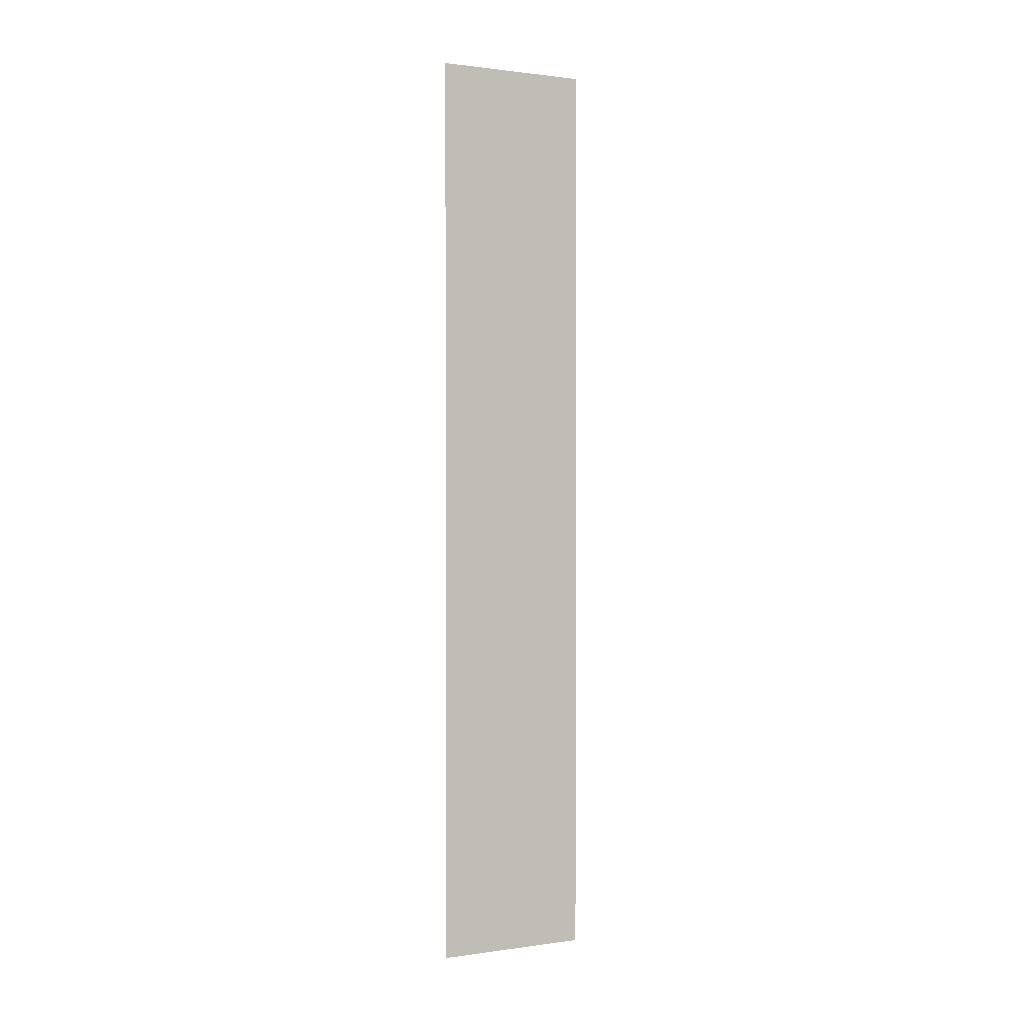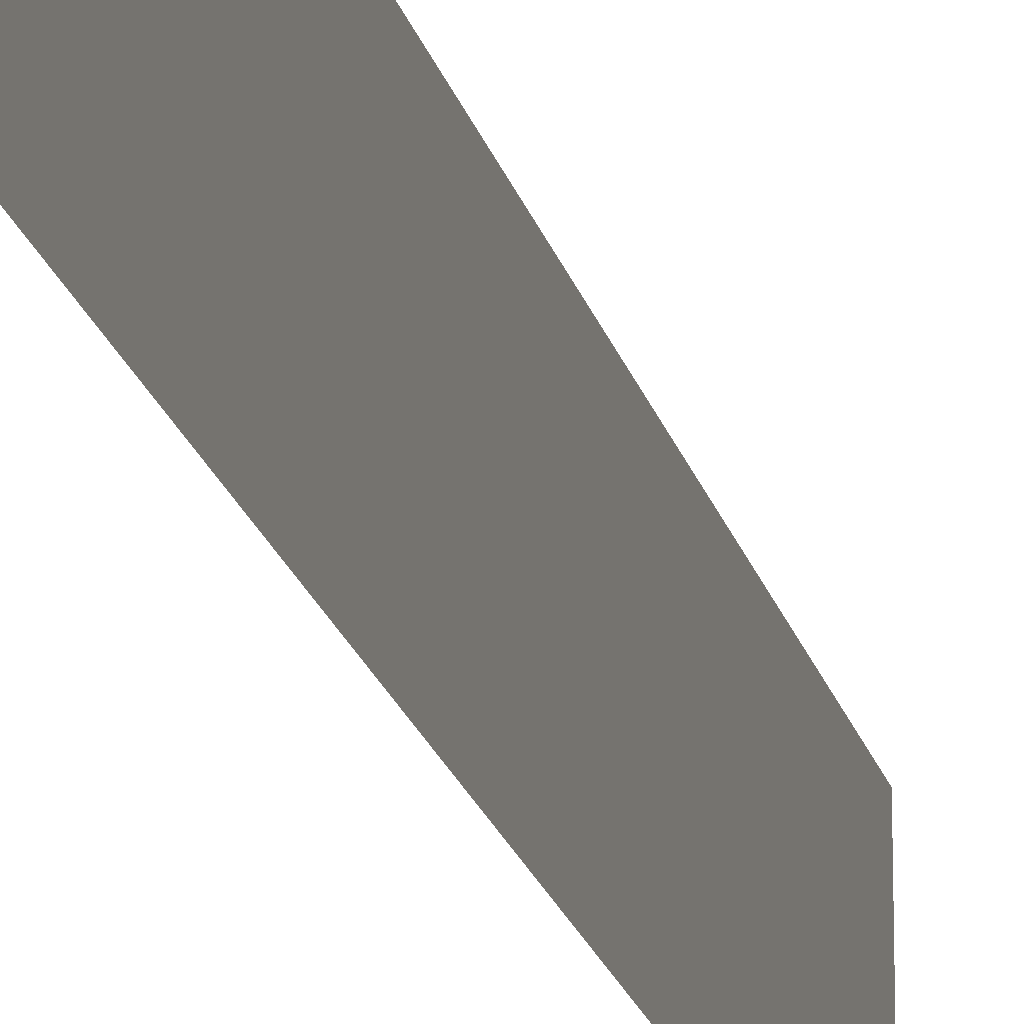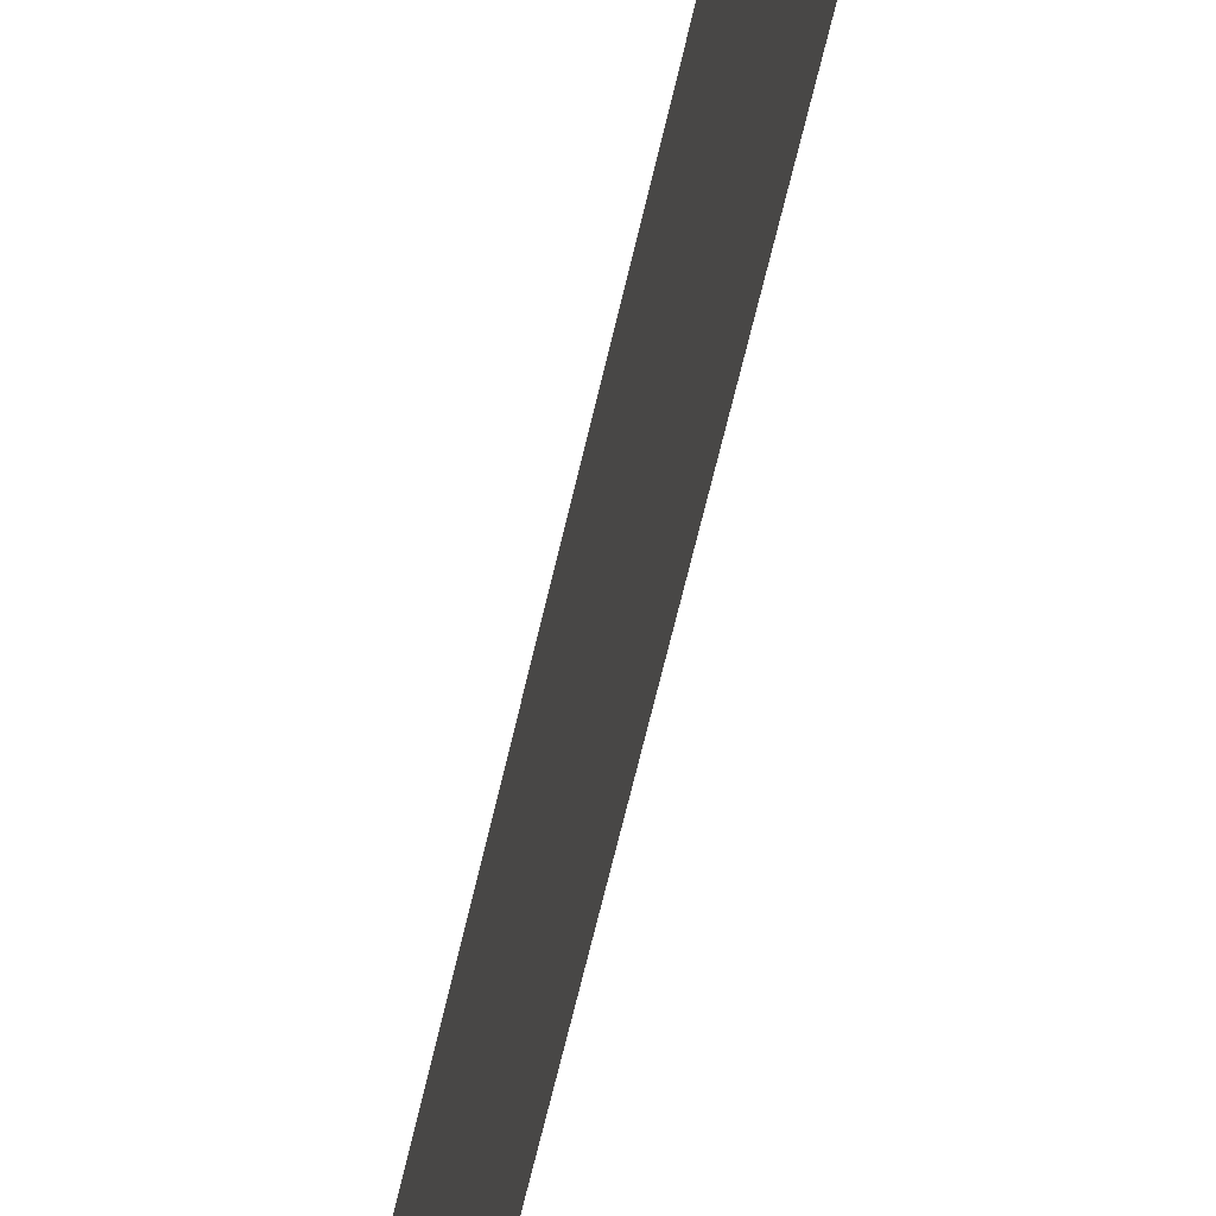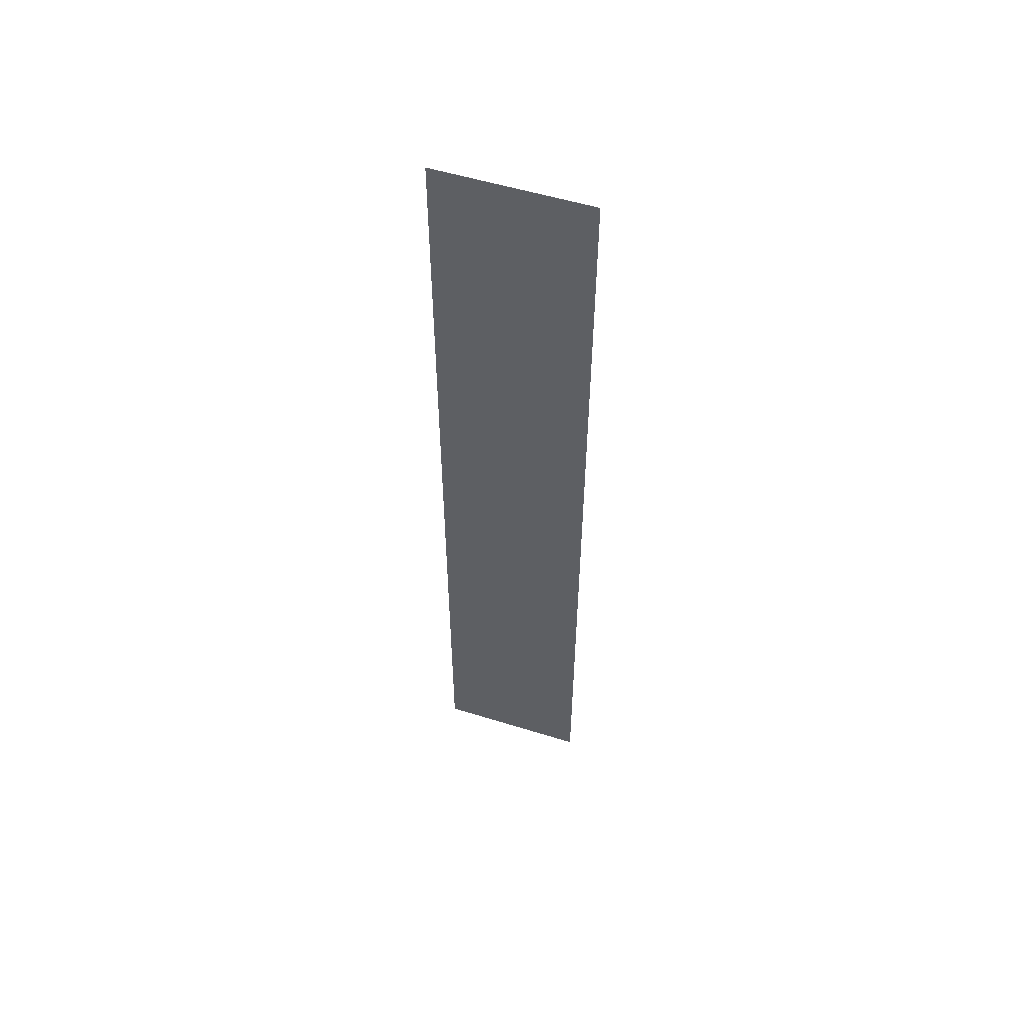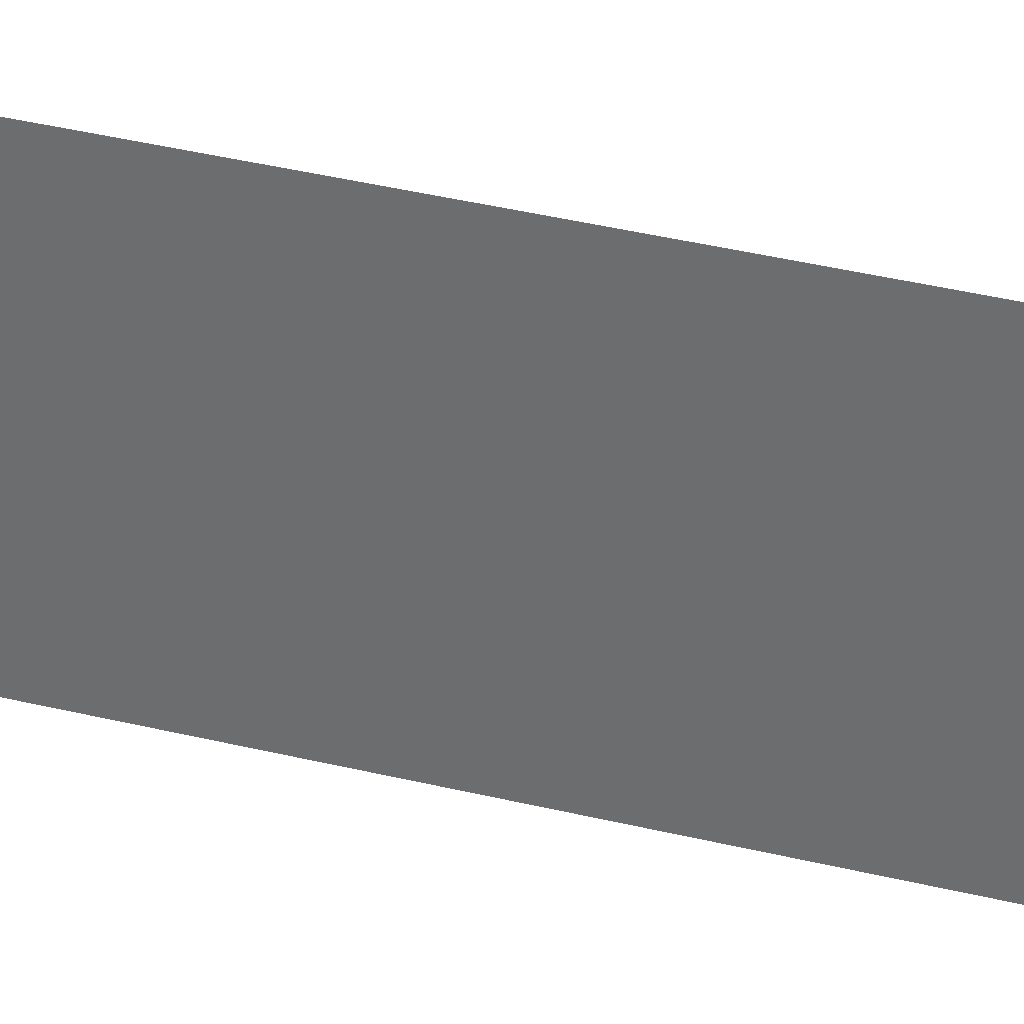
<metadata>
{"format":"obj","ext":"obj","renderer":"f3d","projection":"perspective","resolution":1024,"background":"white","views":[{"elev":1.0,"azim":62.7,"up":"+Y"},{"elev":-19.2,"azim":-167.0,"up":"+Z"},{"elev":-51.0,"azim":-11.2,"up":"+Z"},{"elev":54.1,"azim":-71.7,"up":"+Y"},{"elev":32.7,"azim":-70.4,"up":"+Z"}]}
</metadata>
<code>
v 5082 358.4 -2176
v 5082 358.4 -2227
v 5082 665.6 -2227
v 5082 358.4 -2176
v 5082 665.6 -2227
v 5082 665.6 -2176
f 1 2 3
f 4 5 6

</code>
